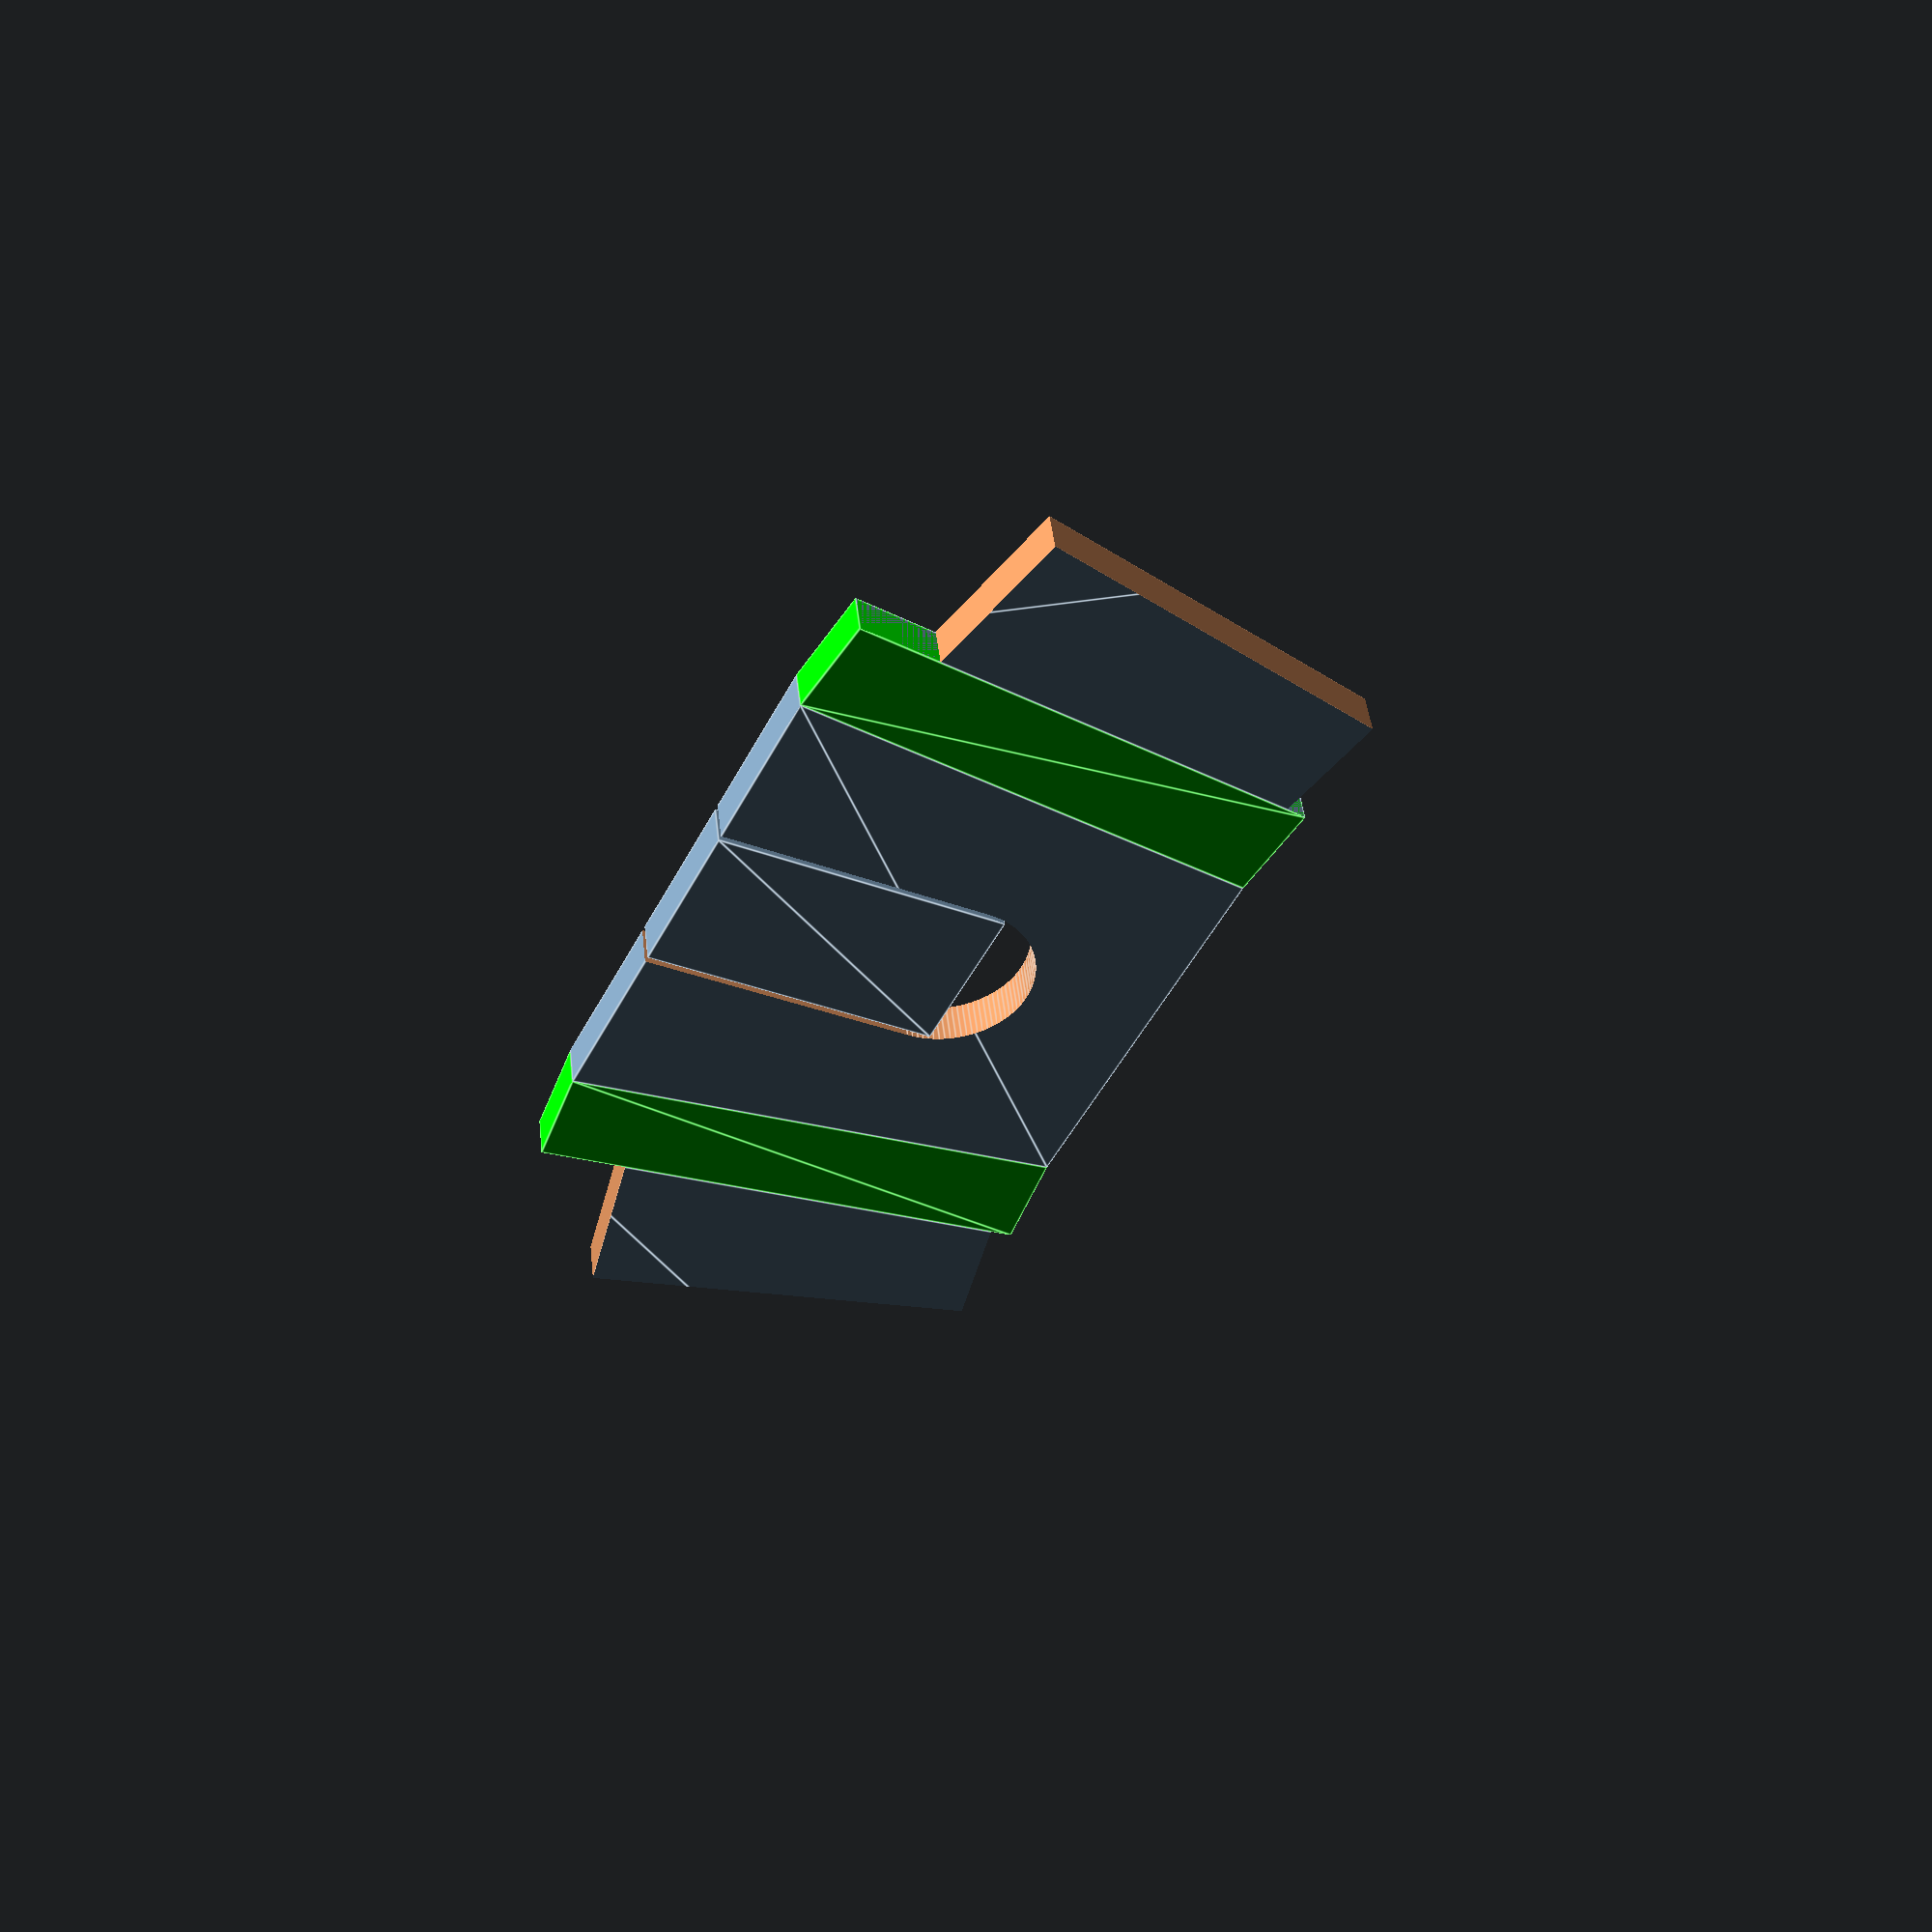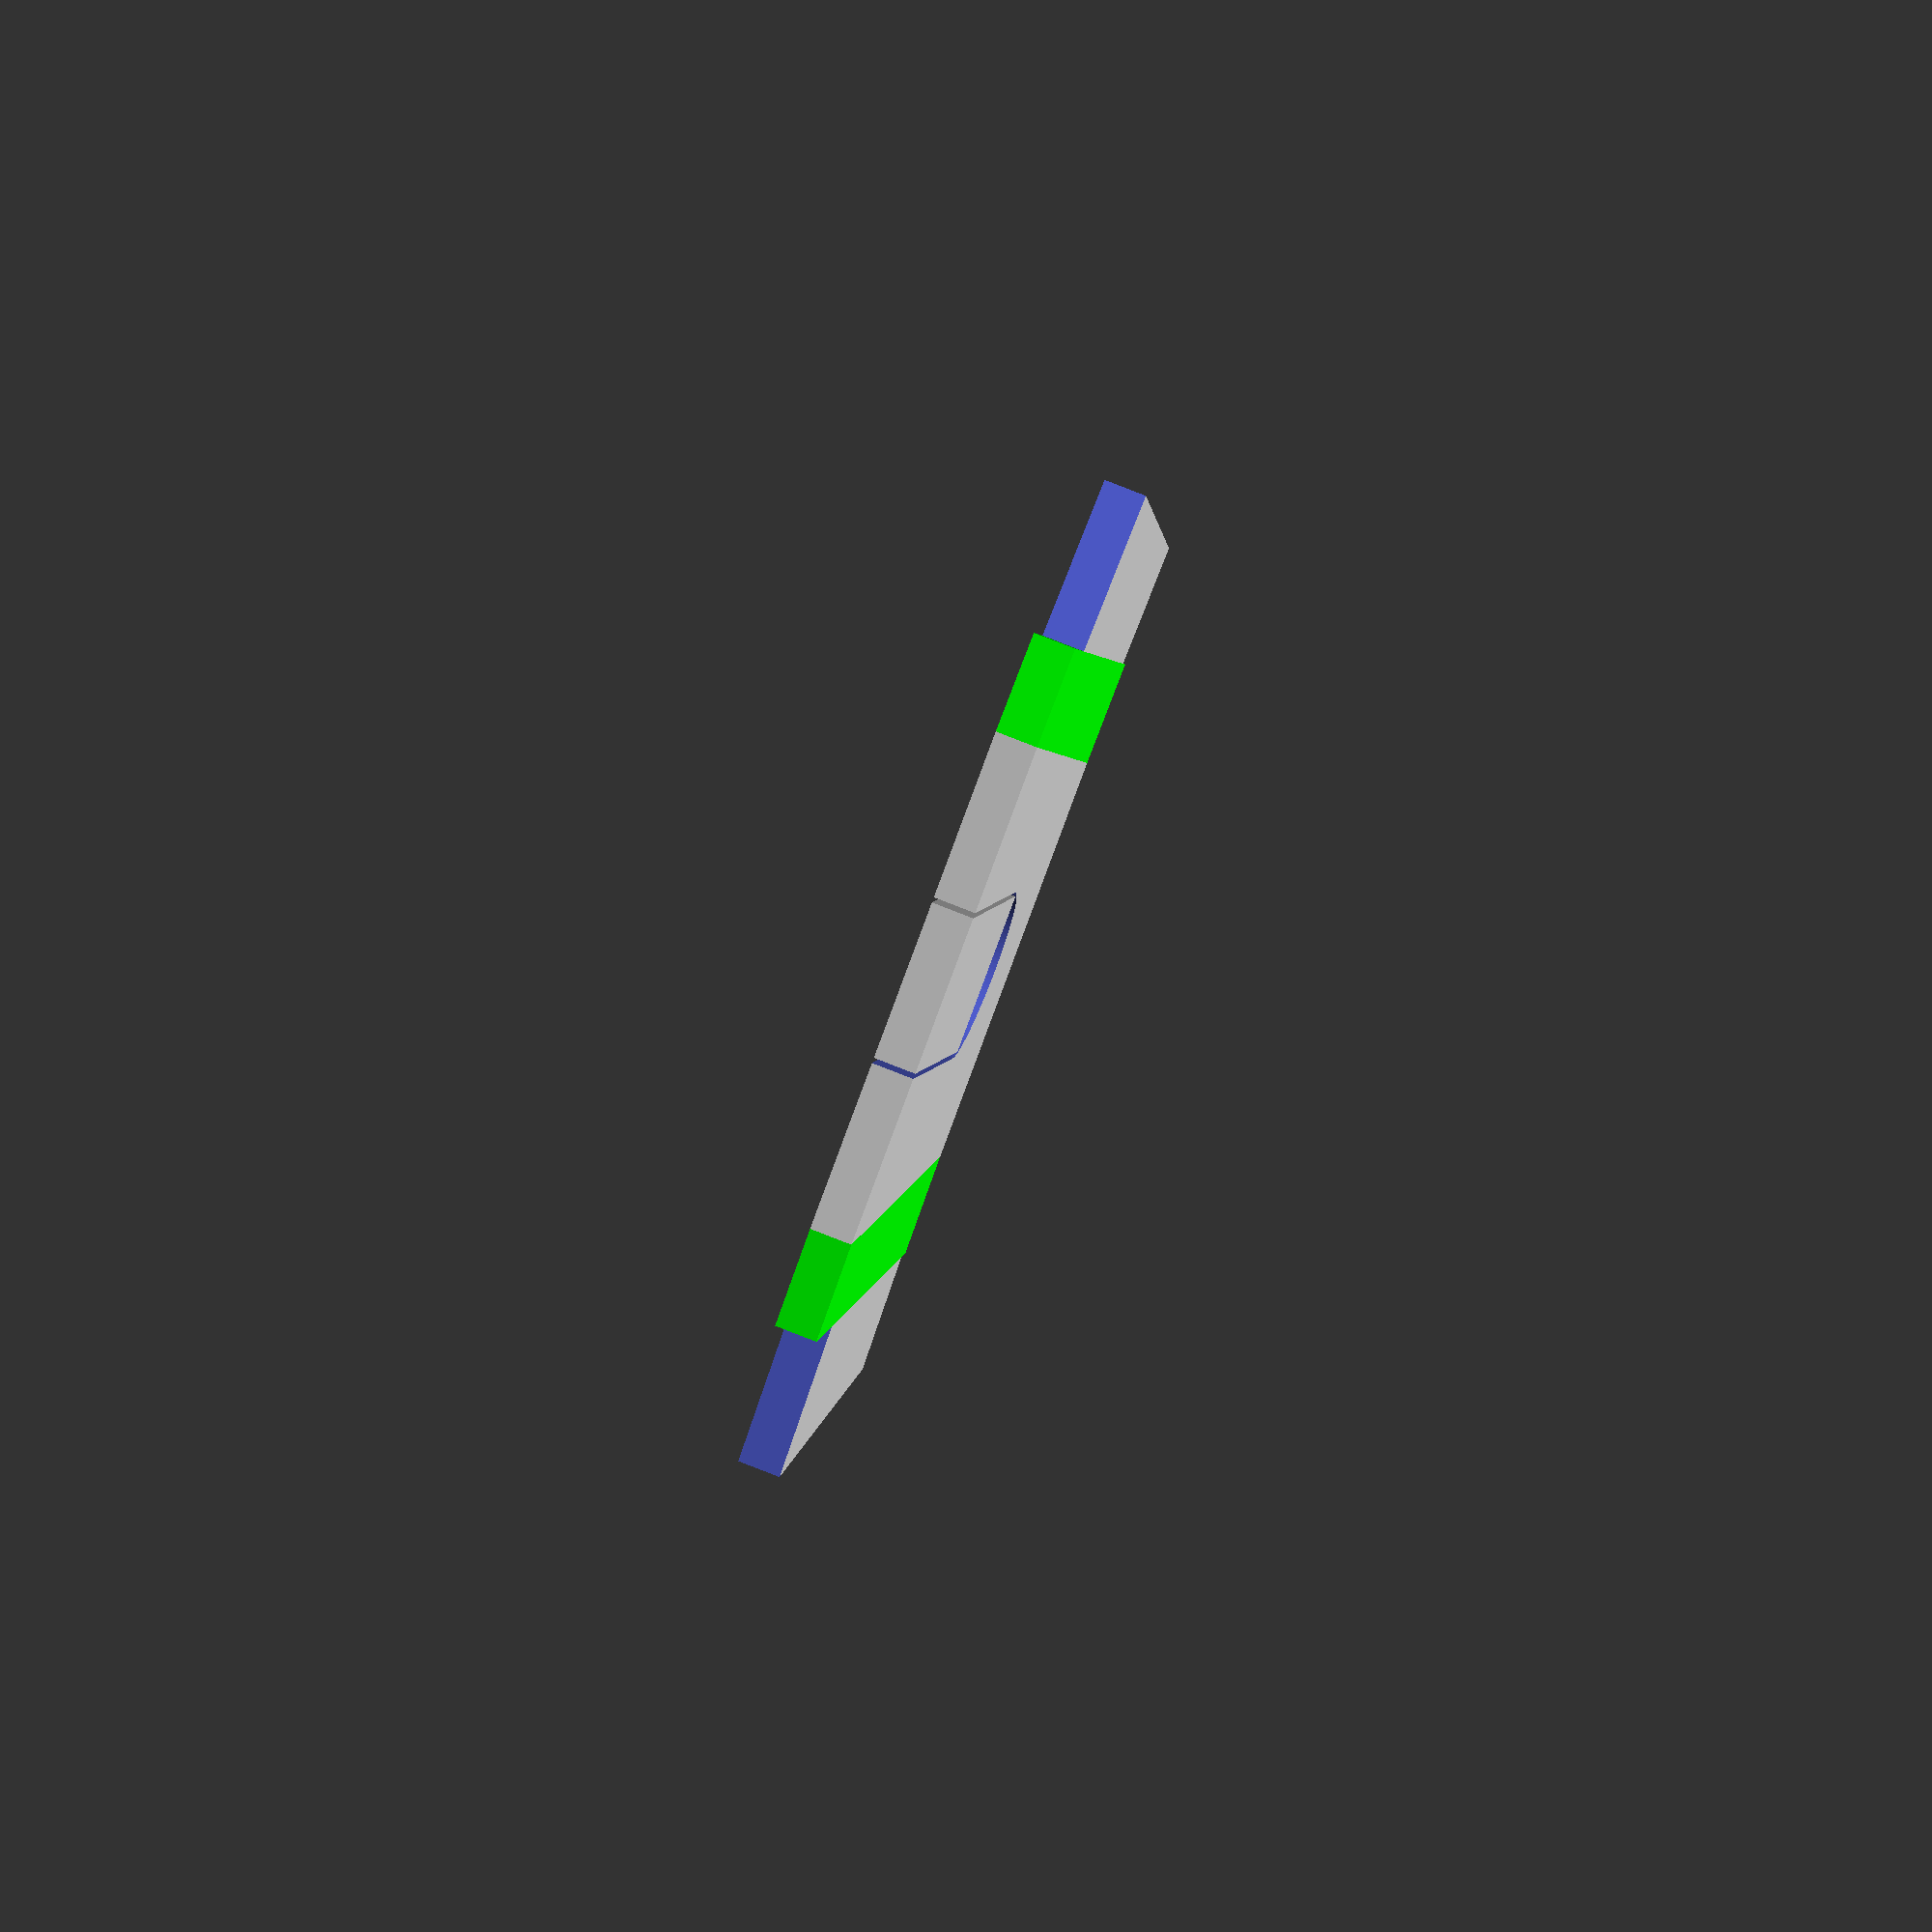
<openscad>
backHeight = 11.5;

$fn=100;

topWidth = 12;
bottomWidth = 9.5;

frontDrop = 2;

thickness = 2.375;

genFloor = false;

module trapZoid(front=false,split=false,side=false) {
    wall = 1.5;
    cutoff = 3;
    bottomRe = 1;
    
    cutoutWidth = 4;

    
    difference() {
        polygon(points=[ [(topWidth-bottomWidth)/2,0], [(topWidth-bottomWidth)/2 + bottomWidth,0], [topWidth,backHeight], [0,backHeight]]);
        
         if (front) {
             translate([0,-1]) square([100,cutoff/2]);
             
             translate([0,backHeight-frontDrop]) square([100,100]);
             
             if (split) {
                 if (side) square([topWidth/2,100]);
                 else translate([topWidth/2,-1]) square([100,100]);
             
             } 
             
                              translate([topWidth/2 - cutoutWidth/2,0]) square([cutoutWidth,10]); 

             

         
         } else {
                                          translate([topWidth/2 - cutoutWidth/2,3]) hull() {
                                              
                                              curveRad = 2;
                         translate([curveRad,curveRad])circle(r=curveRad);
                         translate([cutoutWidth-curveRad,curveRad])circle(r=curveRad);                     
                         translate([0,10]) square([cutoutWidth,100]); 
                                          }

         }
    }
}

module mainSheet() {
        
        trapZoid();

        sideHeight = sqrt(backHeight*backHeight + (topWidth-bottomWidth)*(topWidth-bottomWidth)/4);
        sideAngle = atan(2*backHeight/(topWidth-bottomWidth));


        color([0,1,0]) translate([(topWidth-bottomWidth)/2,0]) rotate(270-sideAngle) mirror([0,1]) square([thickness,sideHeight]);

        color([0,1,0]) translate([(bottomWidth + topWidth)/2,0]) rotate(sideAngle-90) square([thickness,sideHeight]);

        translate([(topWidth+bottomWidth)/2+thickness*sin(sideAngle),-thickness*cos(sideAngle)]) rotate(2*sideAngle-180 + 0.0001) translate([-(topWidth-bottomWidth)/2,0]) trapZoid(front=true,split=true);

         translate([topWidth/2,0]) mirror(1) translate([-topWidth/2,0]) translate([(topWidth+bottomWidth)/2+thickness*sin(sideAngle),-thickness*cos(sideAngle)]) rotate(2*sideAngle-180 + 0.0001) translate([-(topWidth-bottomWidth)/2,0]) trapZoid(front=true,split=true);
    
}

module reinforcements() {
    translate([topWidth/2,8]) square([3.75,7],center=true);
}


bottomLeft = true;
translate([bottomLeft?6:0,bottomLeft?0.45:0]) { 
    mainSheet();
    reinforcements();
}

</openscad>
<views>
elev=315.9 azim=63.2 roll=173.7 proj=p view=edges
elev=285.8 azim=338.7 roll=291.9 proj=o view=solid
</views>
